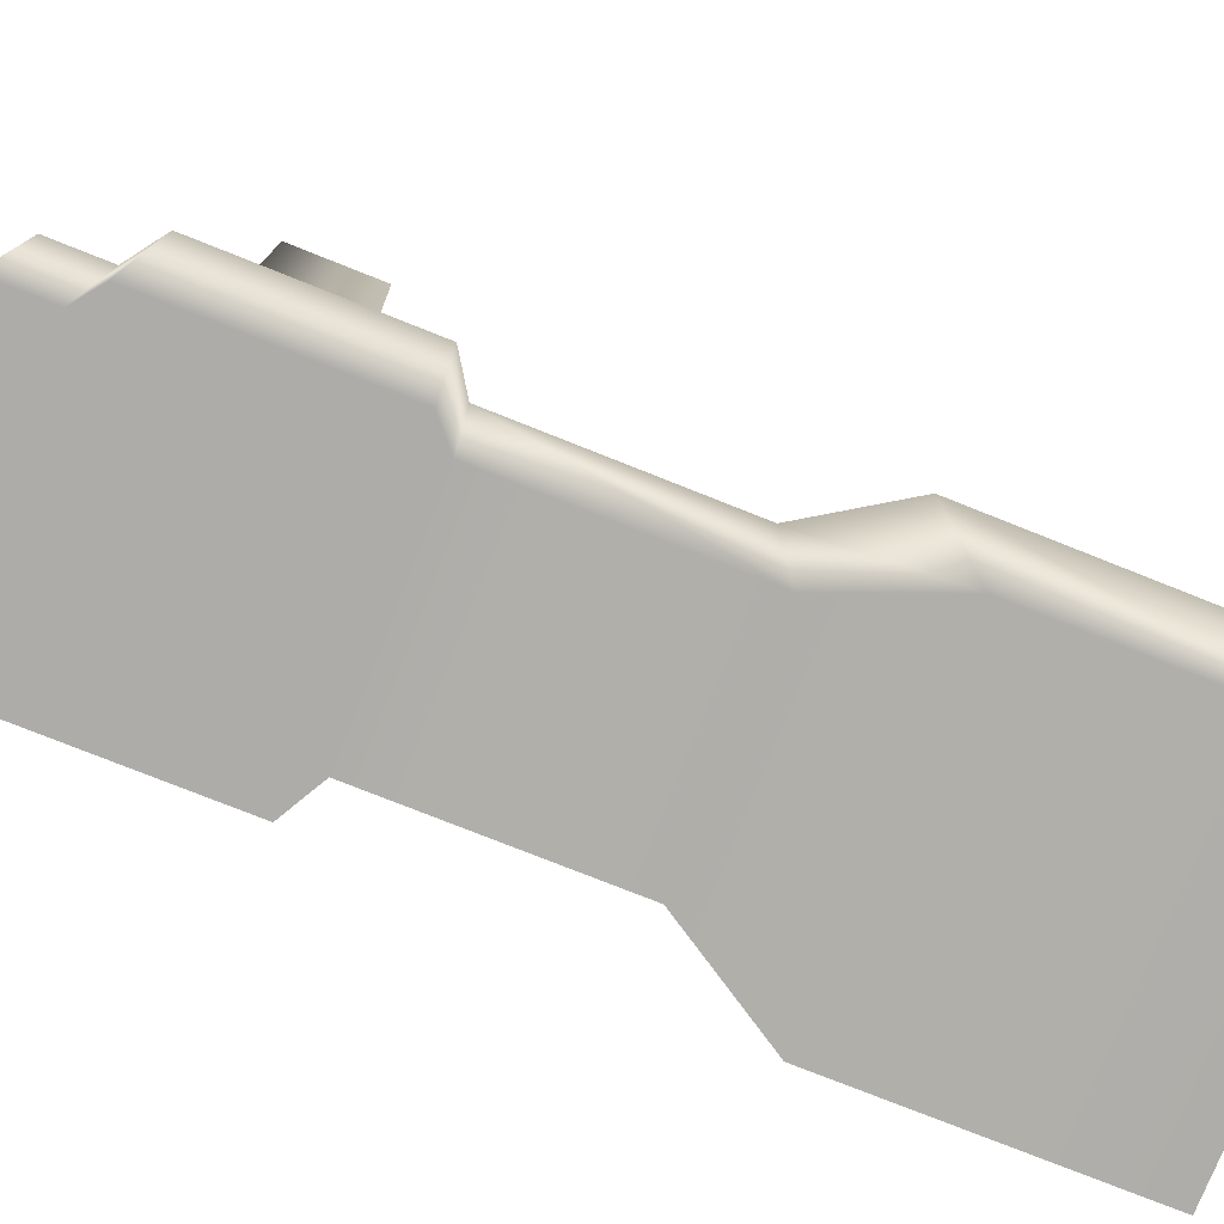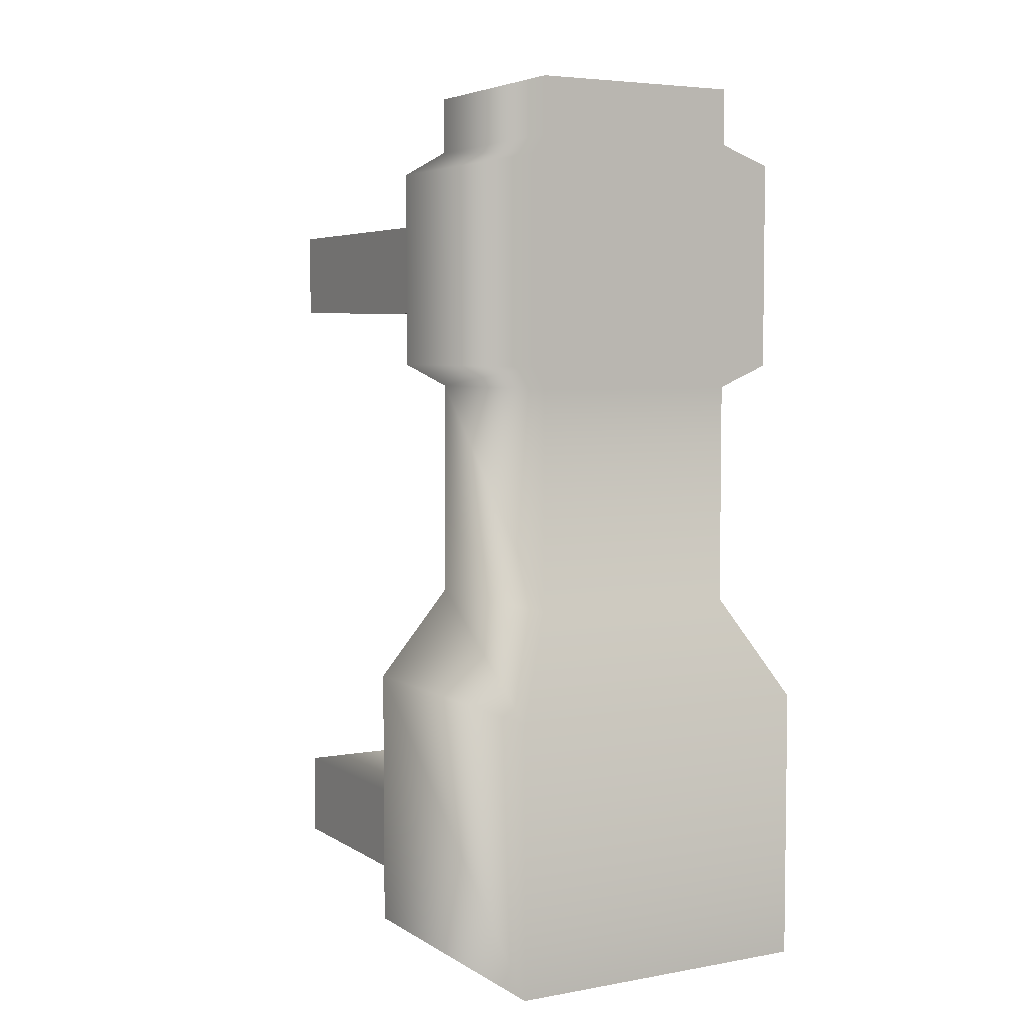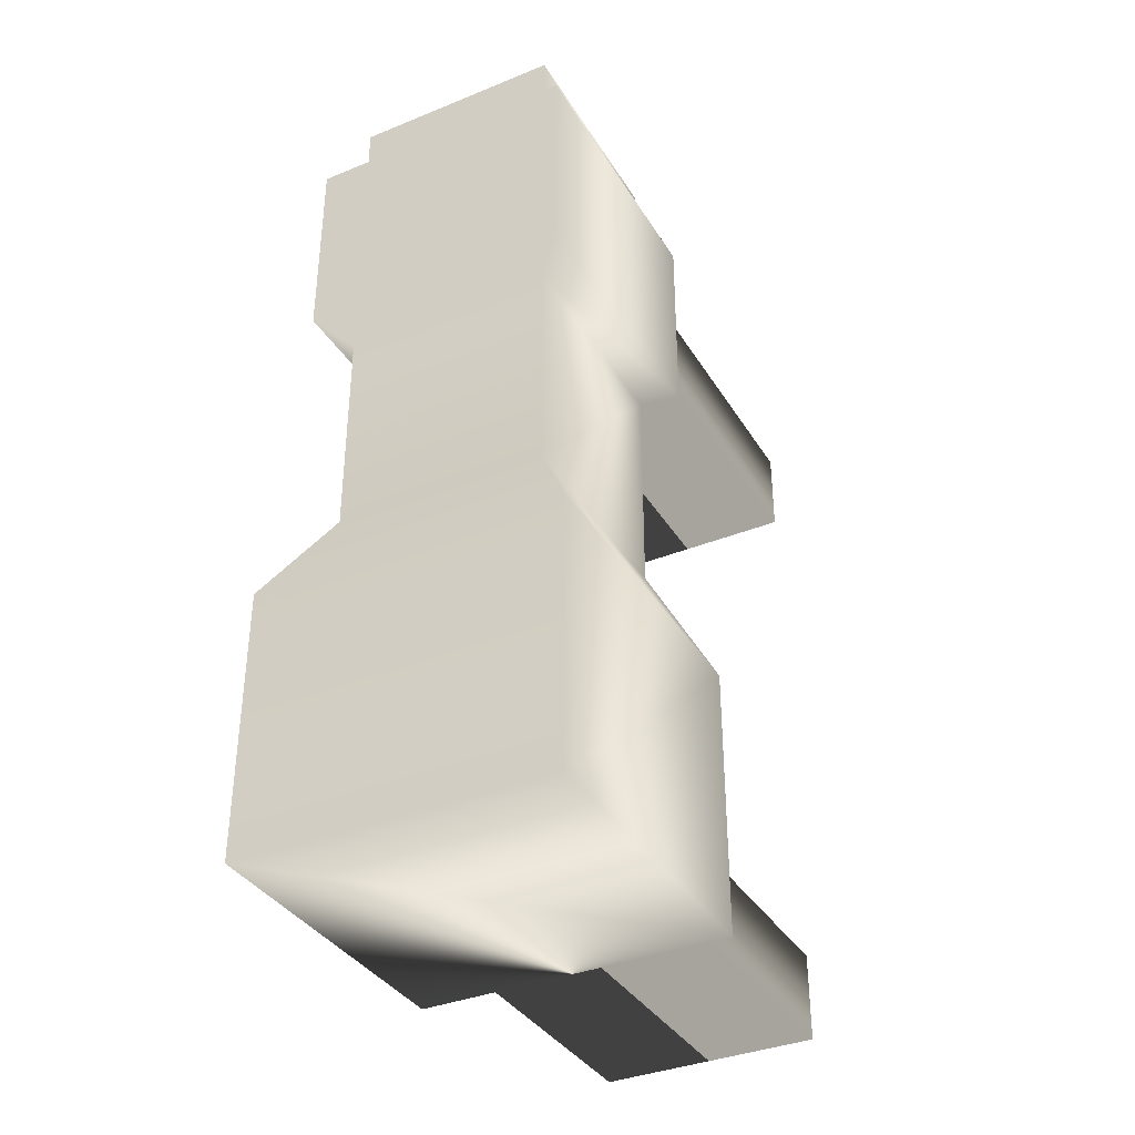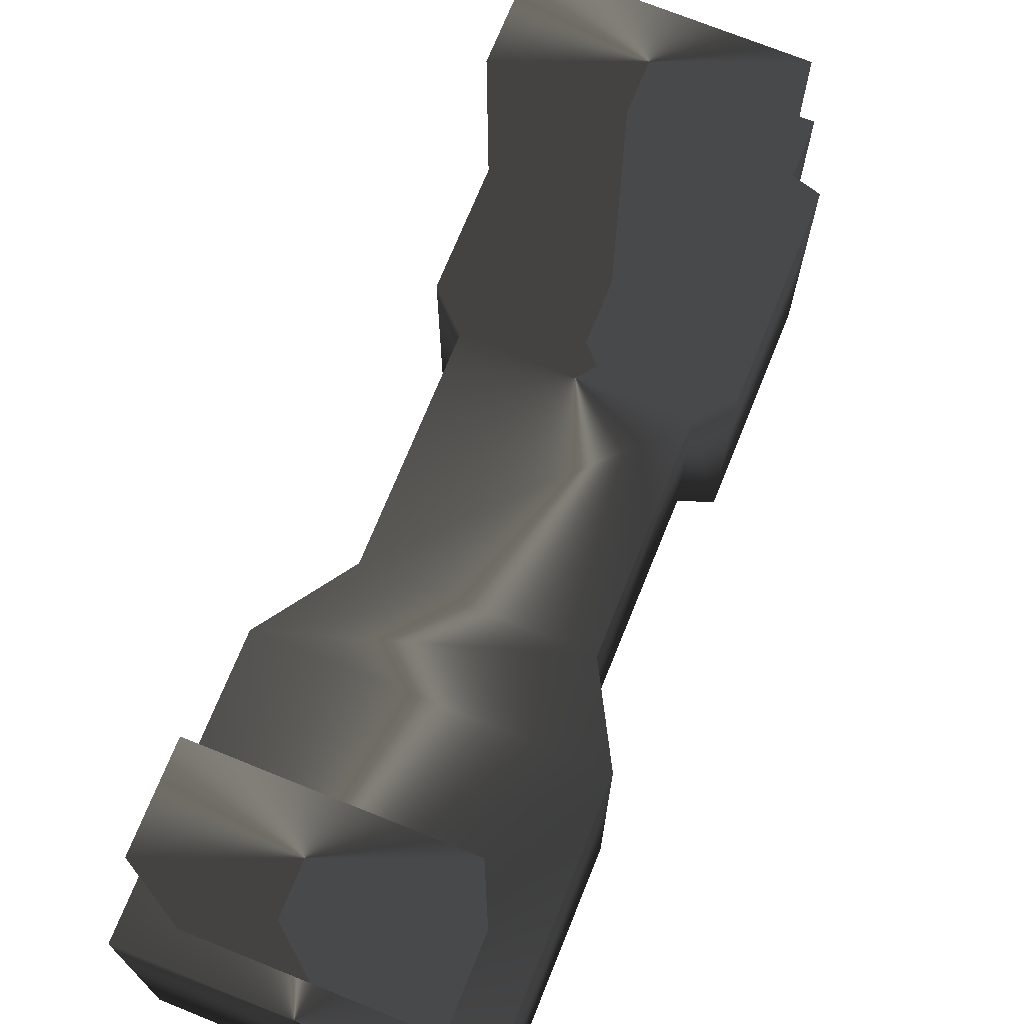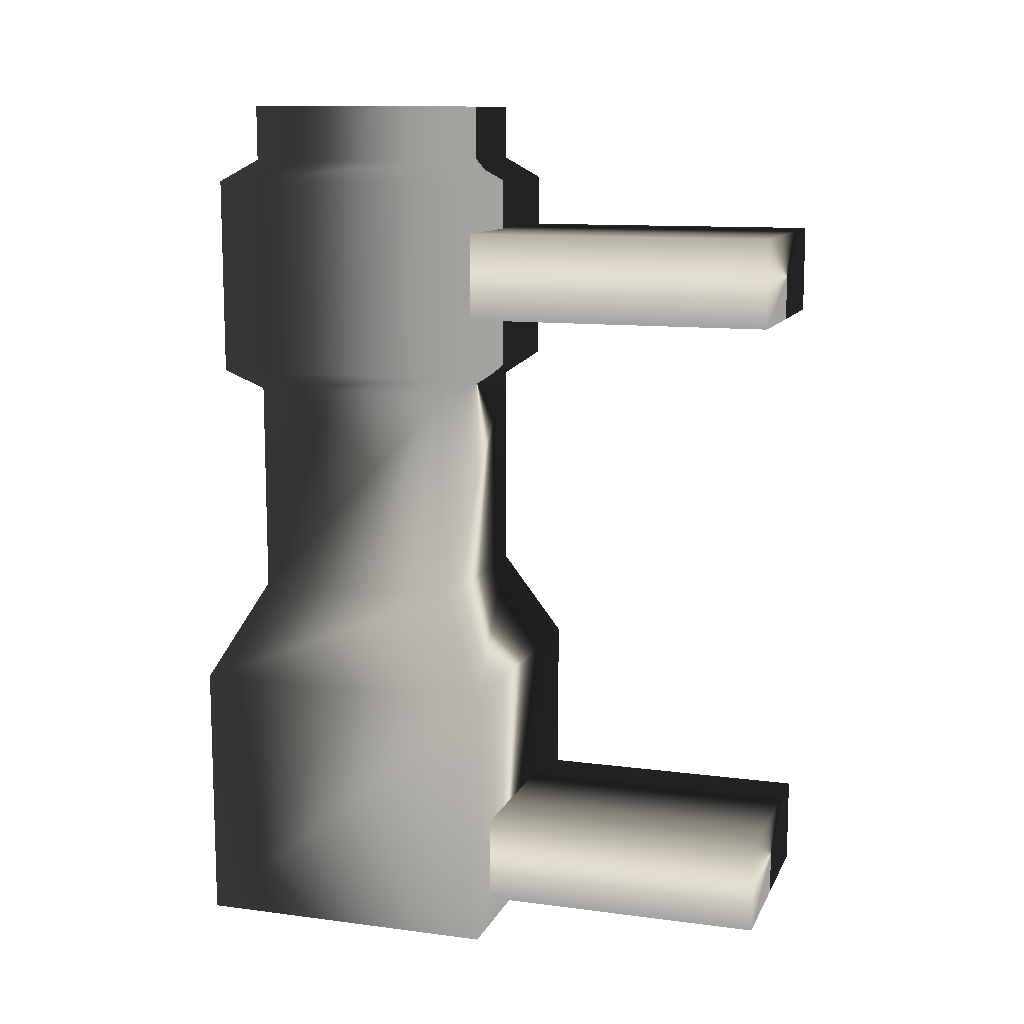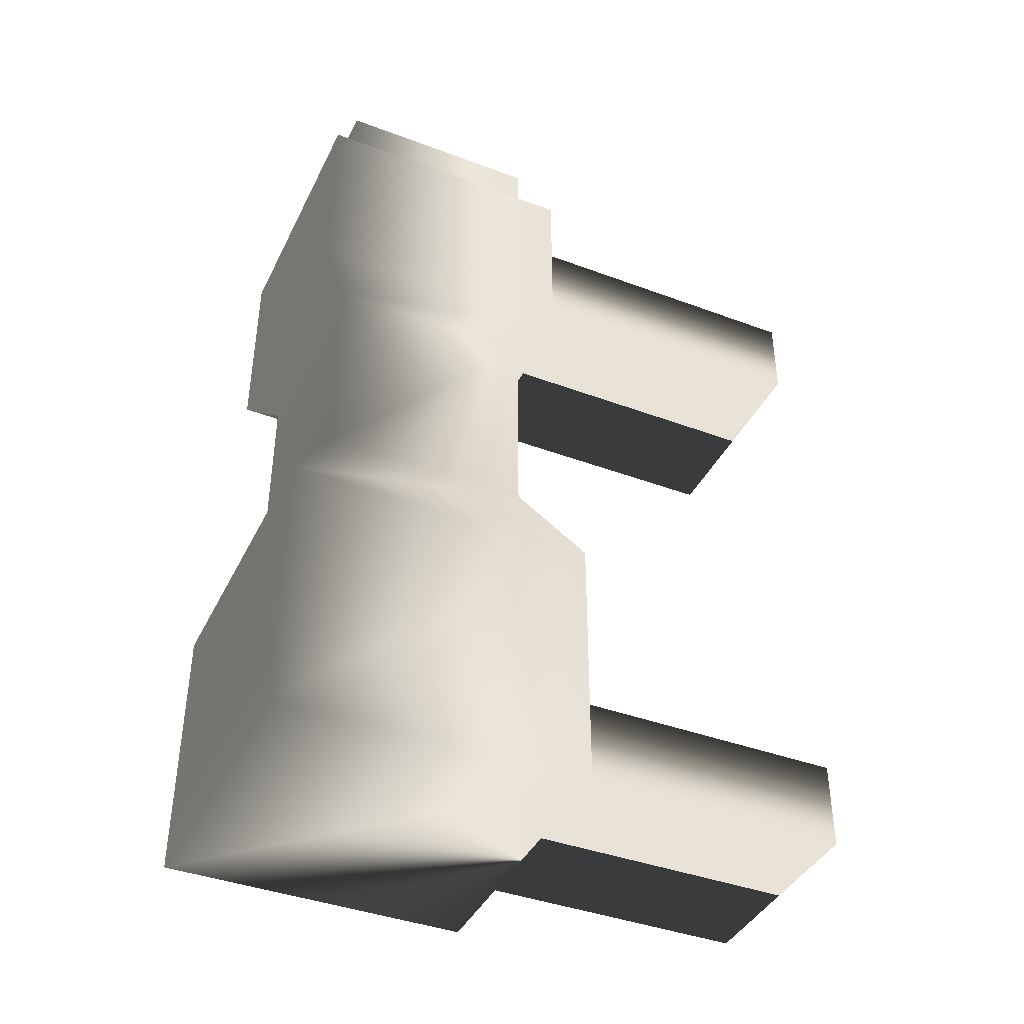
<metadata>
{"format":"obj","ext":"obj","renderer":"f3d","projection":"perspective","resolution":1024,"background":"white","views":[{"elev":-77.0,"azim":-111.7,"up":"+Z"},{"elev":4.9,"azim":150.6,"up":"+Y"},{"elev":-36.6,"azim":-152.2,"up":"+Y"},{"elev":71.8,"azim":22.0,"up":"+Z"},{"elev":11.4,"azim":-72.4,"up":"+Y"},{"elev":-40.9,"azim":-114.5,"up":"+Y"}]}
</metadata>
<code>
v  62.41 85.07 -37.18
v  37.59 85.07 -37.18
v  37.59 85.07 -0.02232
v  37.59 75.12 -37.18
v  62.41 85.07 -0.02231
v  62.41 75.12 -0.02231
v  37.59 75.12 -0.02232
v  62.41 75.12 -37.18
v  62.41 3.851 -0.02229
v  62.41 13.8 -0.02231
v  62.41 13.8 -37.18
v  62.41 3.851 -37.18
v  37.59 13.8 -0.02232
v  37.59 13.8 -37.18
v  37.59 3.851 -0.0223
v  37.59 3.851 -37.18
g bar
f 1 5 6
f 6 8 1
f 2 3 5
f 5 1 2
f 4 7 3
f 3 2 4
f 4 2 1
f 1 8 4
f 7 6 5
f 5 3 7
f 4 8 6
f 6 7 4
f 11 10 9
f 9 12 11
f 14 13 10
f 10 11 14
f 16 15 13
f 13 14 16
f 16 14 11
f 11 12 16
f 15 9 10
f 10 13 15
f 16 12 9
f 9 15 16
g
v  65.1 90.89 -65.1
v  61.77 65.97 -61.77
v  61.77 99.57 -38.23
v  38.23 99.57 -61.77
v  38.23 99.57 -38.23
v  38.23 41.5 -38.23
v  38.23 41.5 -61.77
v  32.61 30.59 -67.39
v  32.61 0.4341 -67.39
v  34.9 90.89 -65.1
v  34.9 68.43 -34.9
v  34.9 90.89 -34.9
v  38.23 93.35 -61.77
v  38.23 93.35 -38.23
v  38.23 65.97 -61.77
v  38.23 65.97 -38.23
v  61.77 41.5 -38.23
v  61.77 41.5 -61.77
v  67.39 30.59 -67.39
v  67.39 30.59 -32.61
v  67.39 0.4341 -67.39
v  67.39 0.4341 -32.61
v  65.1 90.89 -34.9
v  65.1 68.43 -34.9
v  61.77 93.35 -61.77
v  61.77 93.35 -38.23
v  61.77 65.97 -38.23
v  61.77 99.57 -61.77
v  32.61 30.59 -32.61
v  32.61 0.4341 -32.61
v  65.1 68.43 -65.1
v  34.9 68.43 -65.1
g pillow
f 24 23 34
f 34 35 24
f 25 24 35
f 35 37 25
f 48 26 17
f 17 47 48
f 29 20 44
f 44 41 29
f 23 31 18
f 18 34 23
f 26 29 41
f 41 17 26
f 24 45 22
f 22 23 24
f 25 46 45
f 45 24 25
f 48 27 28
f 28 26 48
f 29 30 21
f 21 20 29
f 23 22 32
f 32 31 23
f 26 28 30
f 30 29 26
f 27 48 31
f 31 32 27
f 35 34 33
f 33 36 35
f 37 35 36
f 36 38 37
f 47 17 39
f 39 40 47
f 41 44 19
f 19 42 41
f 34 18 43
f 43 33 34
f 17 41 42
f 42 39 17
f 21 19 44
f 44 20 21
f 45 36 33
f 33 22 45
f 46 38 36
f 36 45 46
f 27 40 39
f 39 28 27
f 30 42 19
f 19 21 30
f 22 33 43
f 43 32 22
f 28 39 42
f 42 30 28
f 40 27 32
f 32 43 40
f 47 40 43
f 43 18 47
f 48 47 18
f 18 31 48
f 46 25 37
f 37 38 46
g

</code>
